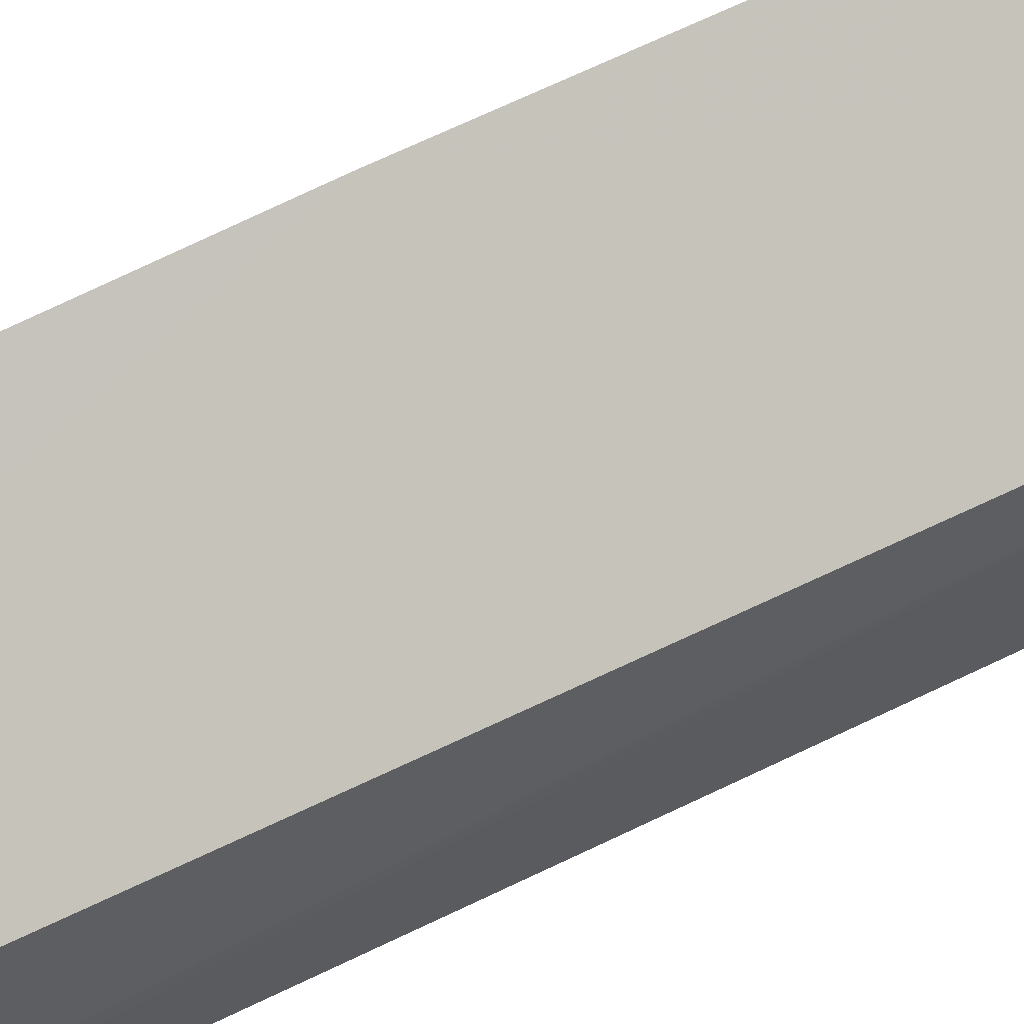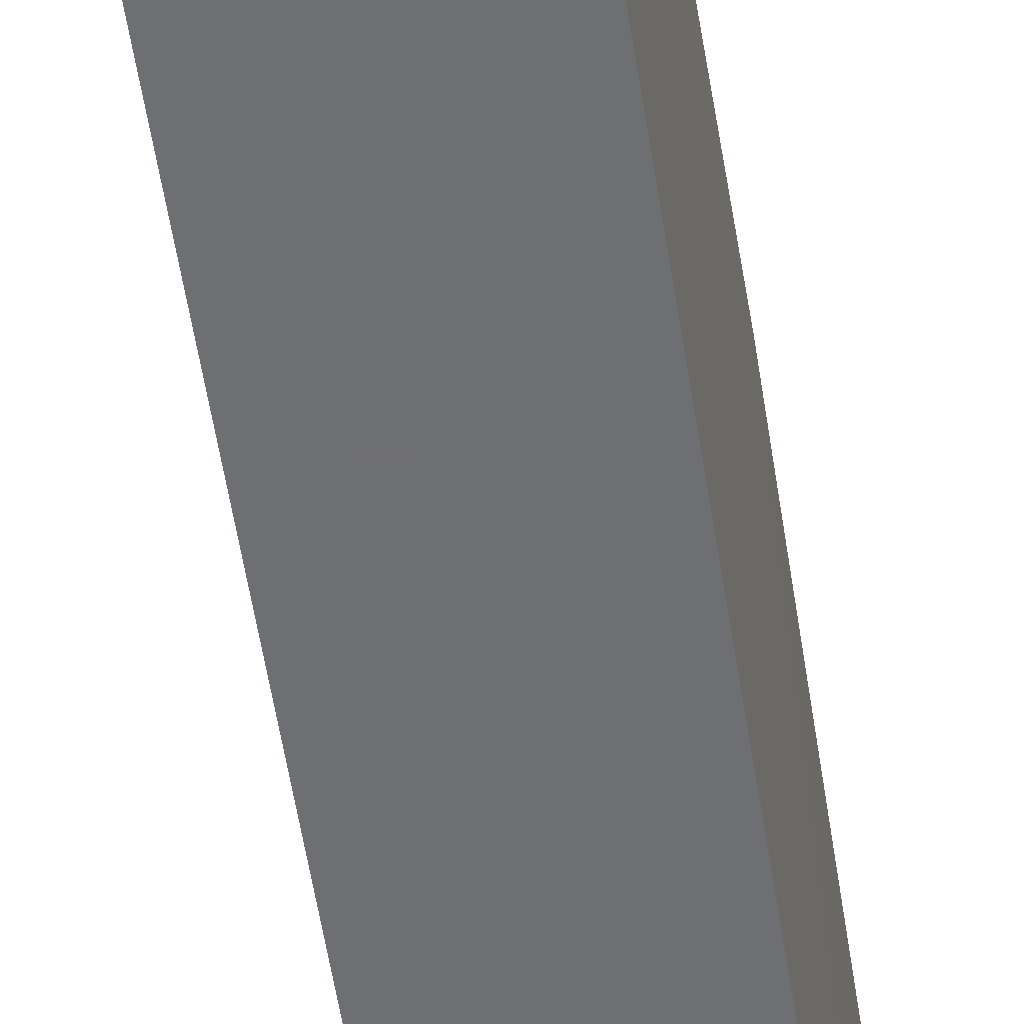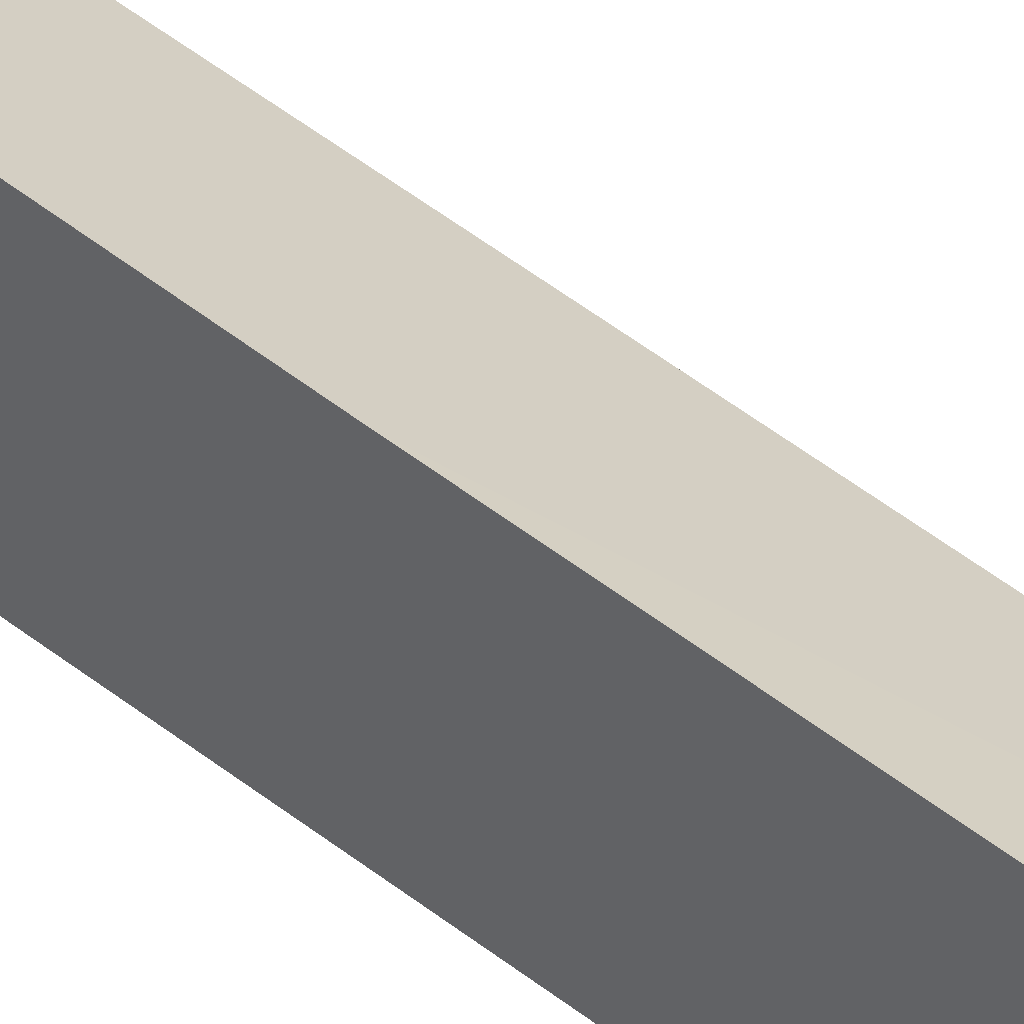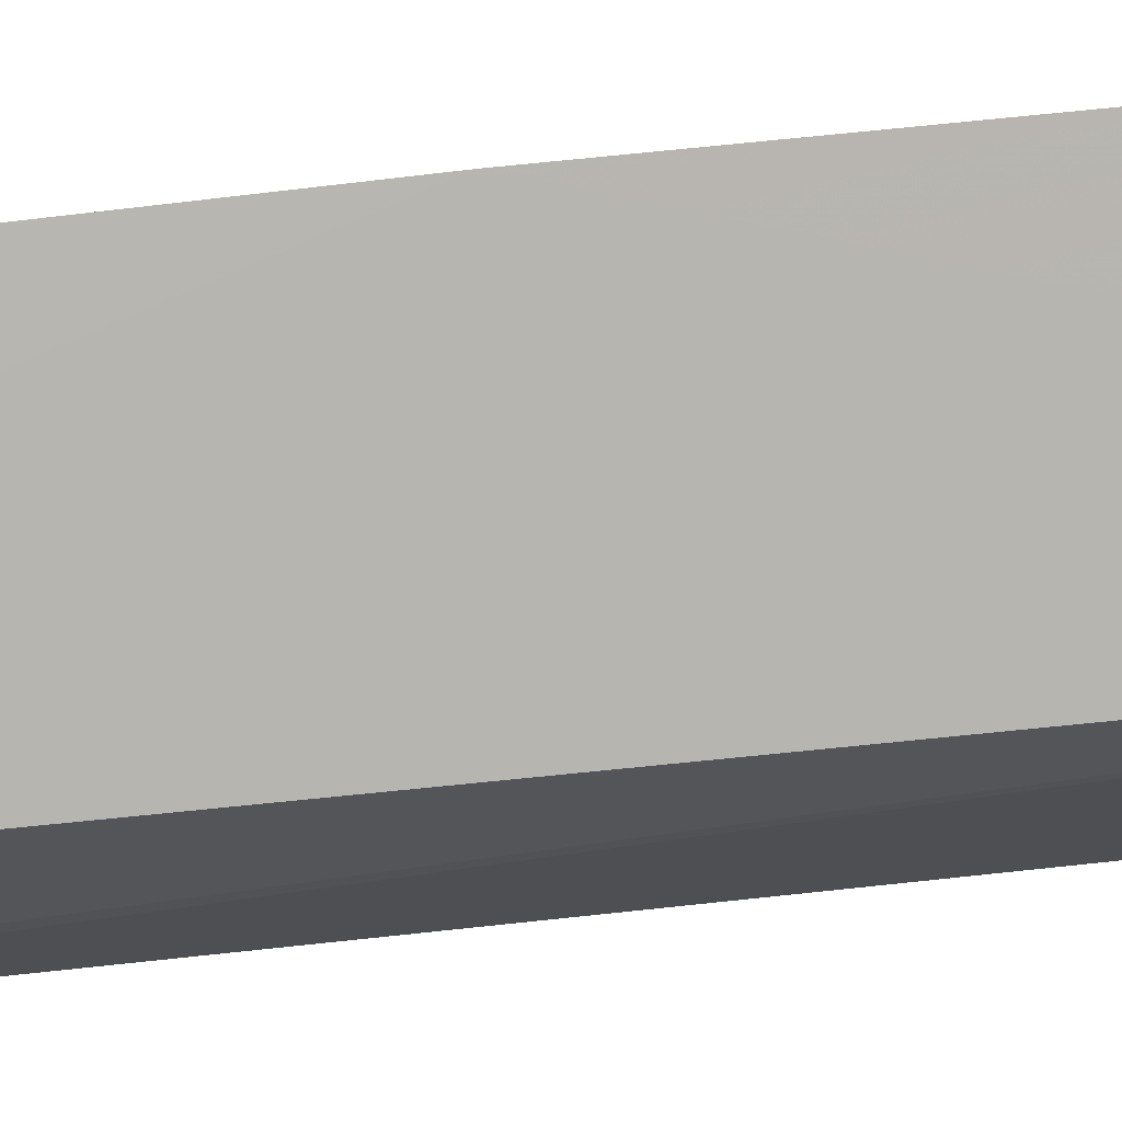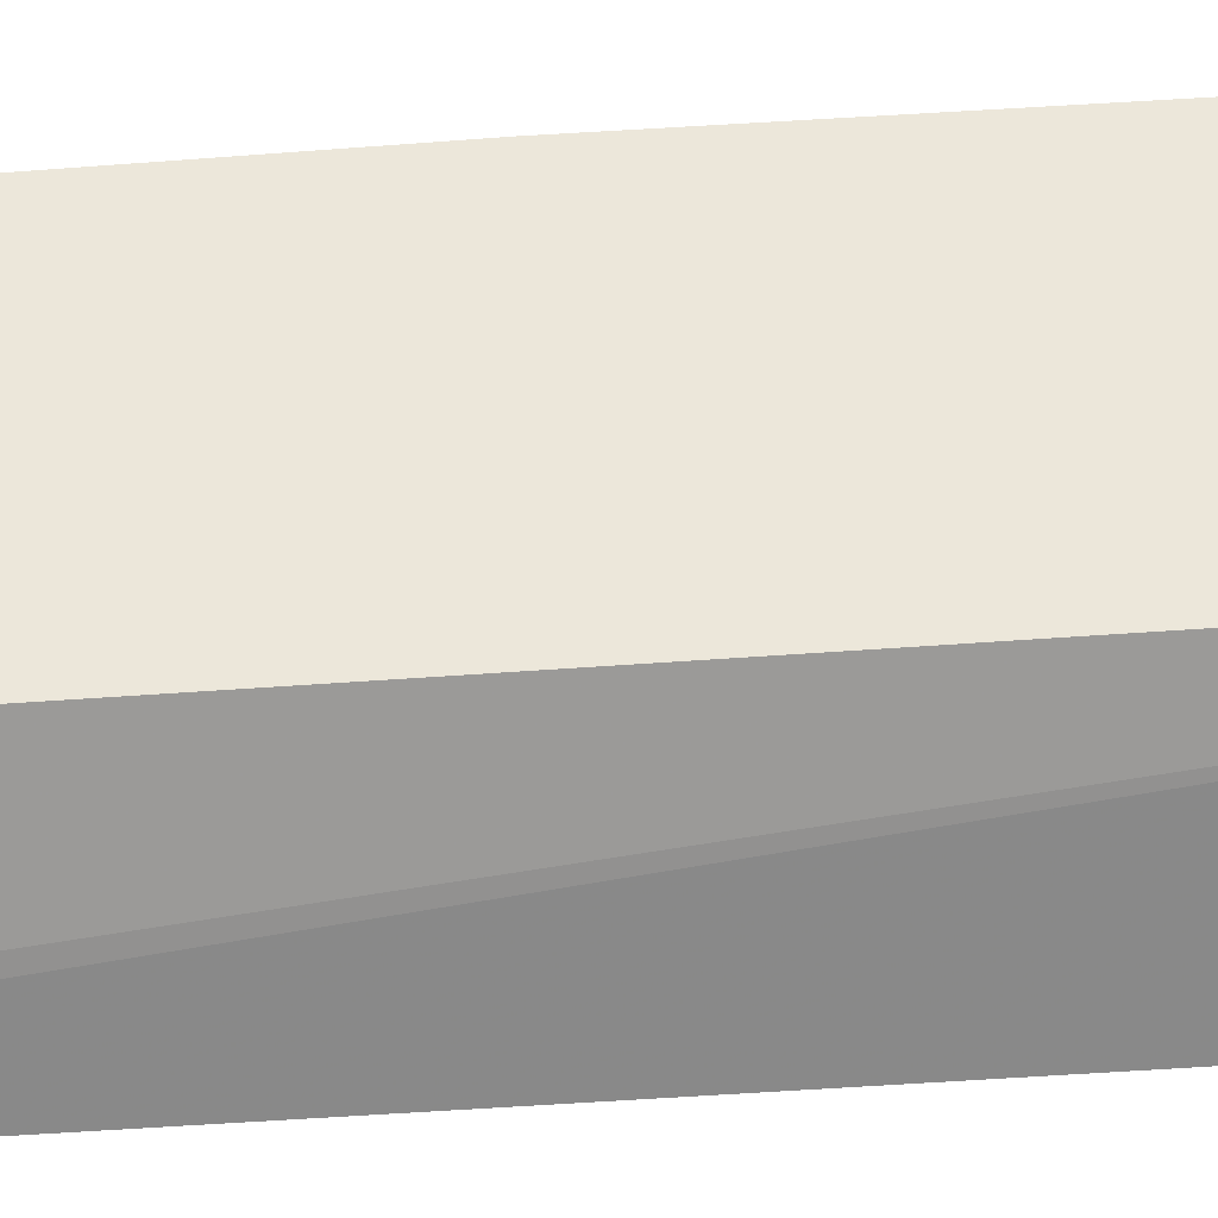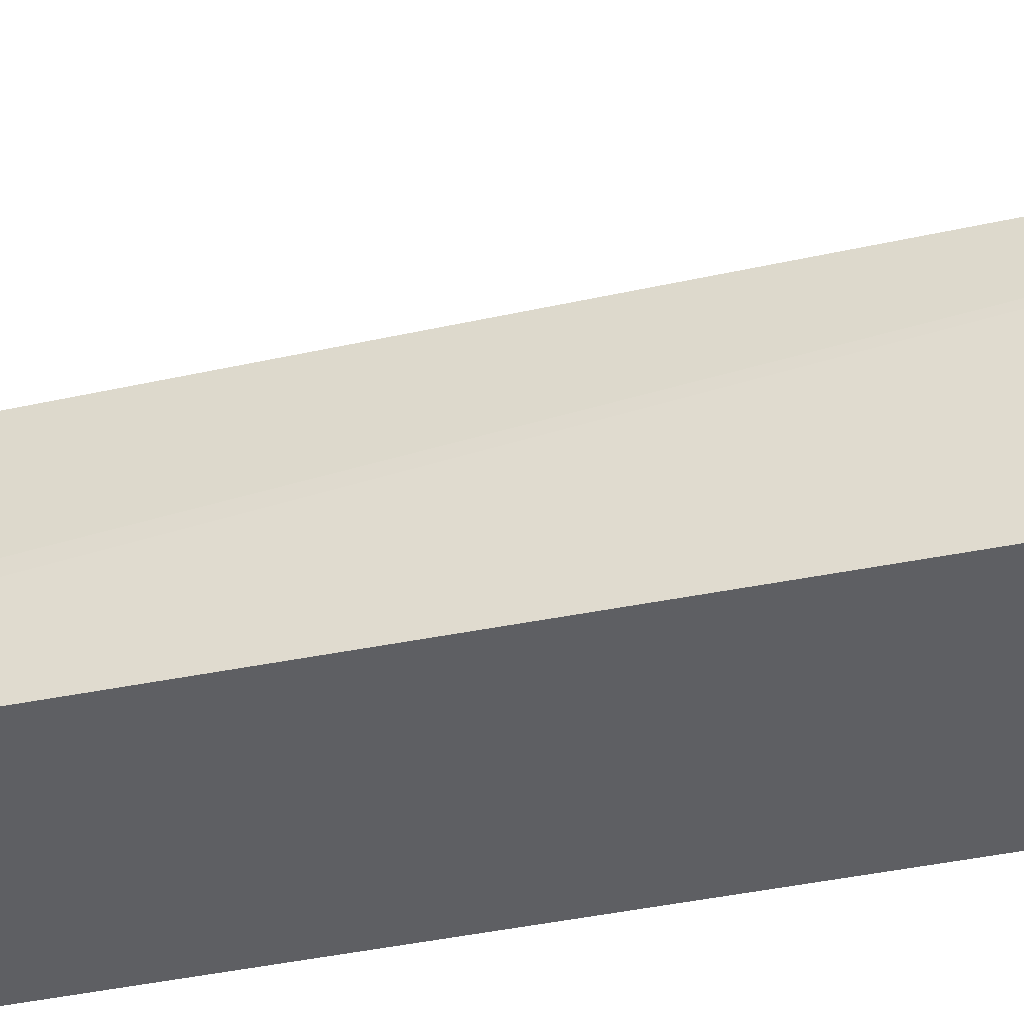
<metadata>
{"format":"obj","ext":"obj","renderer":"f3d","projection":"perspective","resolution":1024,"background":"white","views":[{"elev":62.2,"azim":-117.0,"up":"+Z"},{"elev":-54.8,"azim":8.7,"up":"+Z"},{"elev":46.1,"azim":131.9,"up":"+Z"},{"elev":68.2,"azim":-96.3,"up":"+Z"},{"elev":24.1,"azim":-97.4,"up":"+Z"},{"elev":-42.0,"azim":-76.2,"up":"+Z"}]}
</metadata>
<code>
v 0.03635 0.08602 -0.04316
v 0.03558 -0.04985 -0.05347
v 0.03558 0.0849 -0.06736
v 0.01862 0.0849 -0.06736
v 0.01769 -0.04981 -0.05123
v 0.03558 -0.04985 -0.06768
v 0.01862 0.08592 -0.06596
v 0.03593 -0.03101 -0.04073
v 0.01862 -0.04985 -0.06768
v 0.03651 0.01986 -0.04148
v 0.03558 0.08592 -0.06596
v 0.01932 0.08602 -0.05328
f 7 3 4
f 7 4 5
f 8 5 2
f 8 2 6
f 9 5 4
f 9 4 3
f 9 3 6
f 9 6 2
f 9 2 5
f 10 6 3
f 10 3 1
f 10 8 6
f 10 5 8
f 11 1 3
f 11 3 7
f 12 7 5
f 12 11 7
f 12 1 11
f 12 10 1
f 12 5 10

</code>
